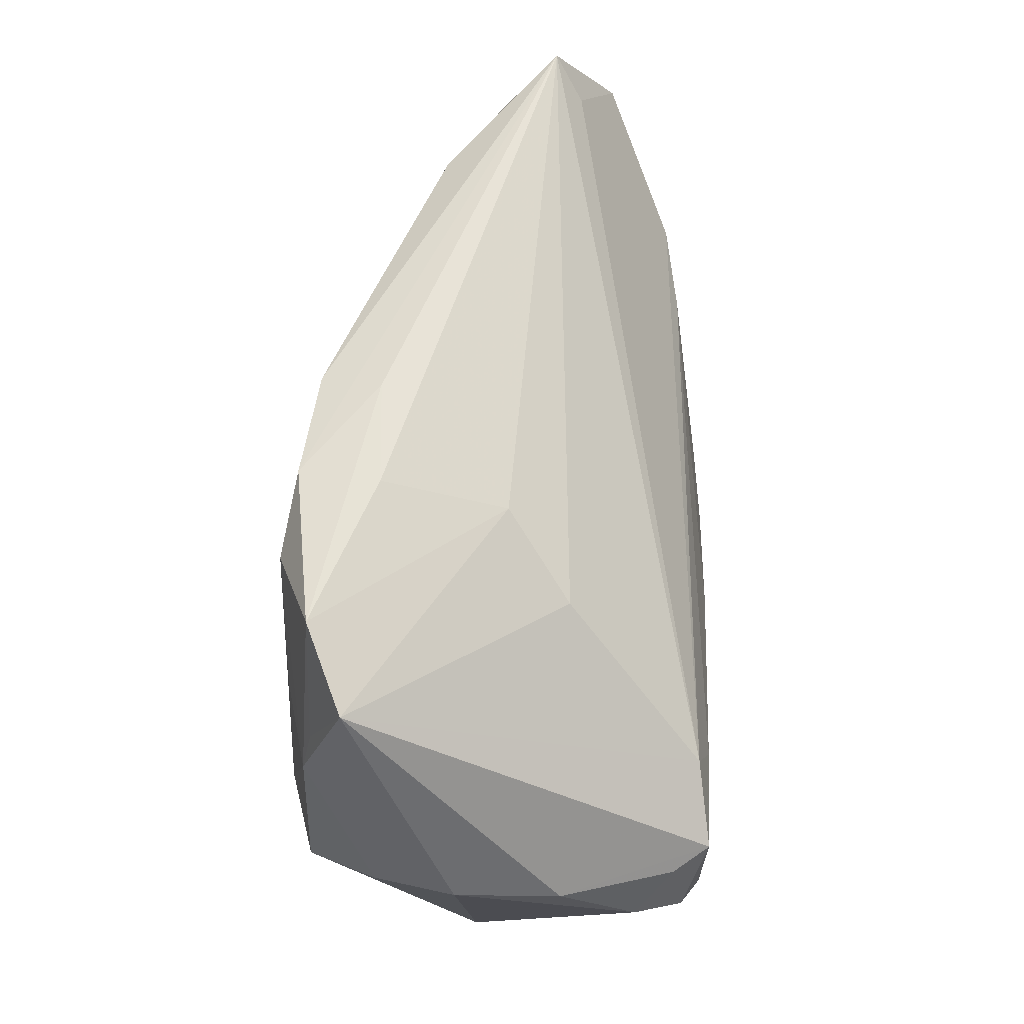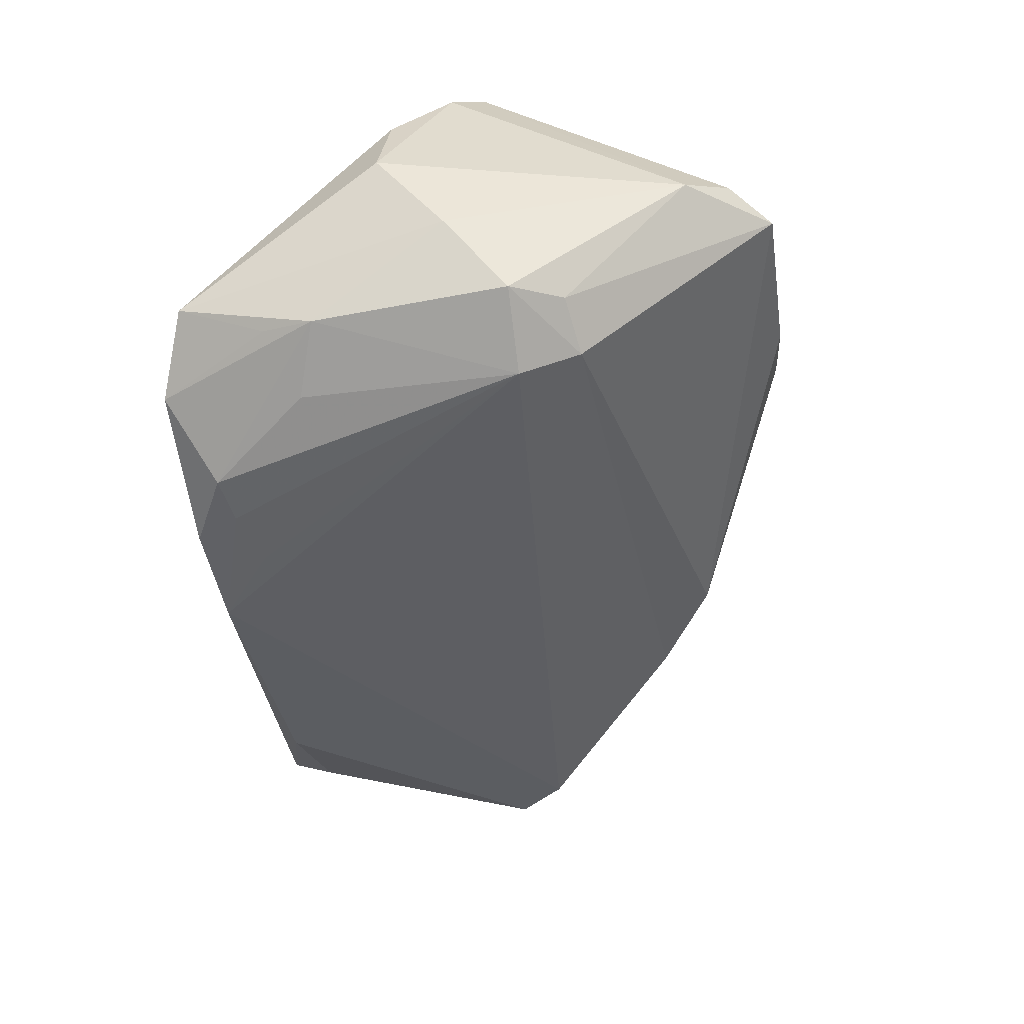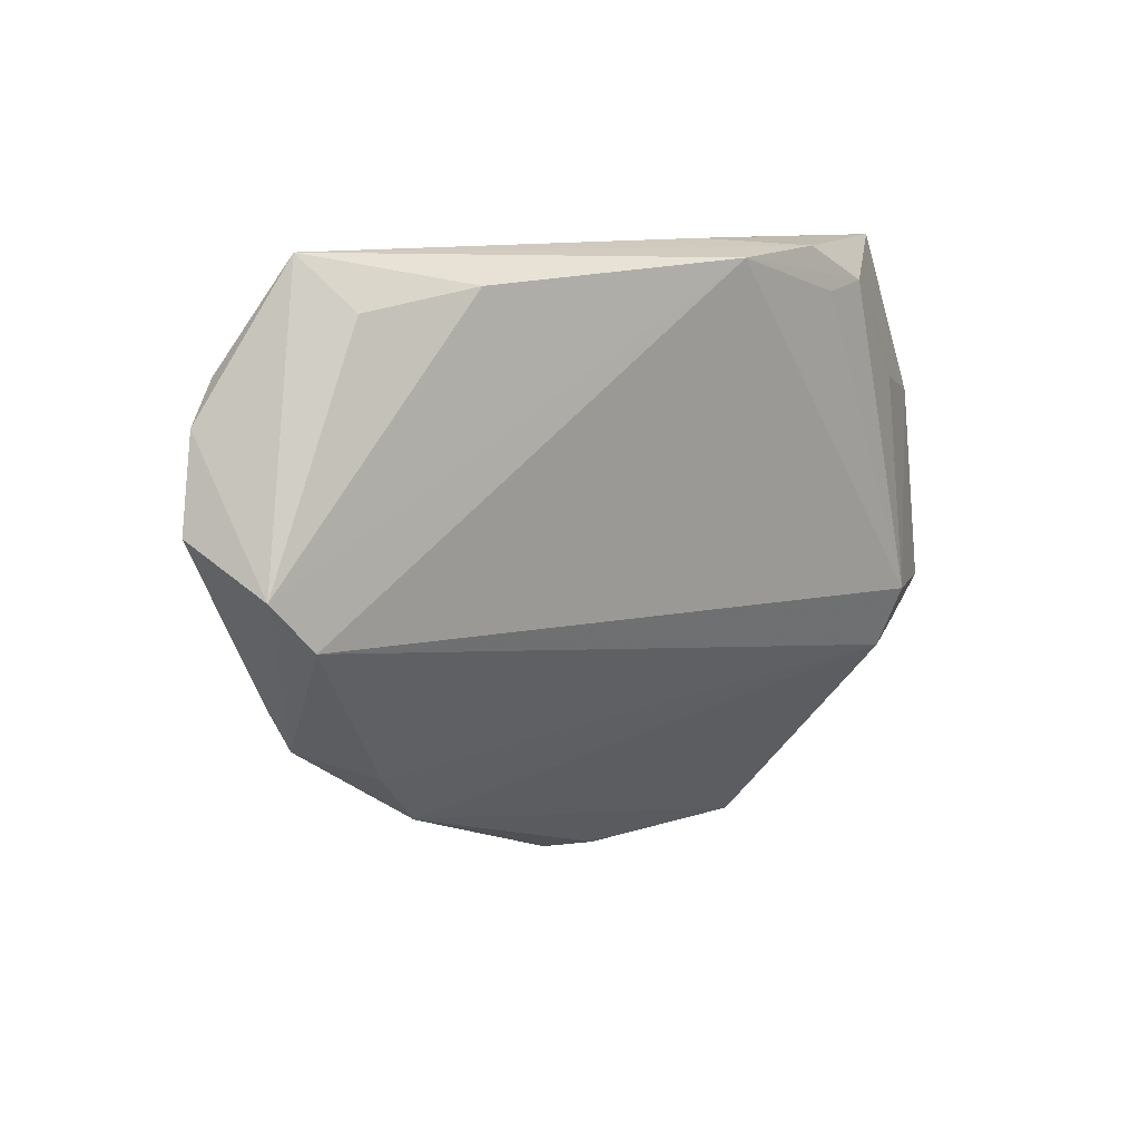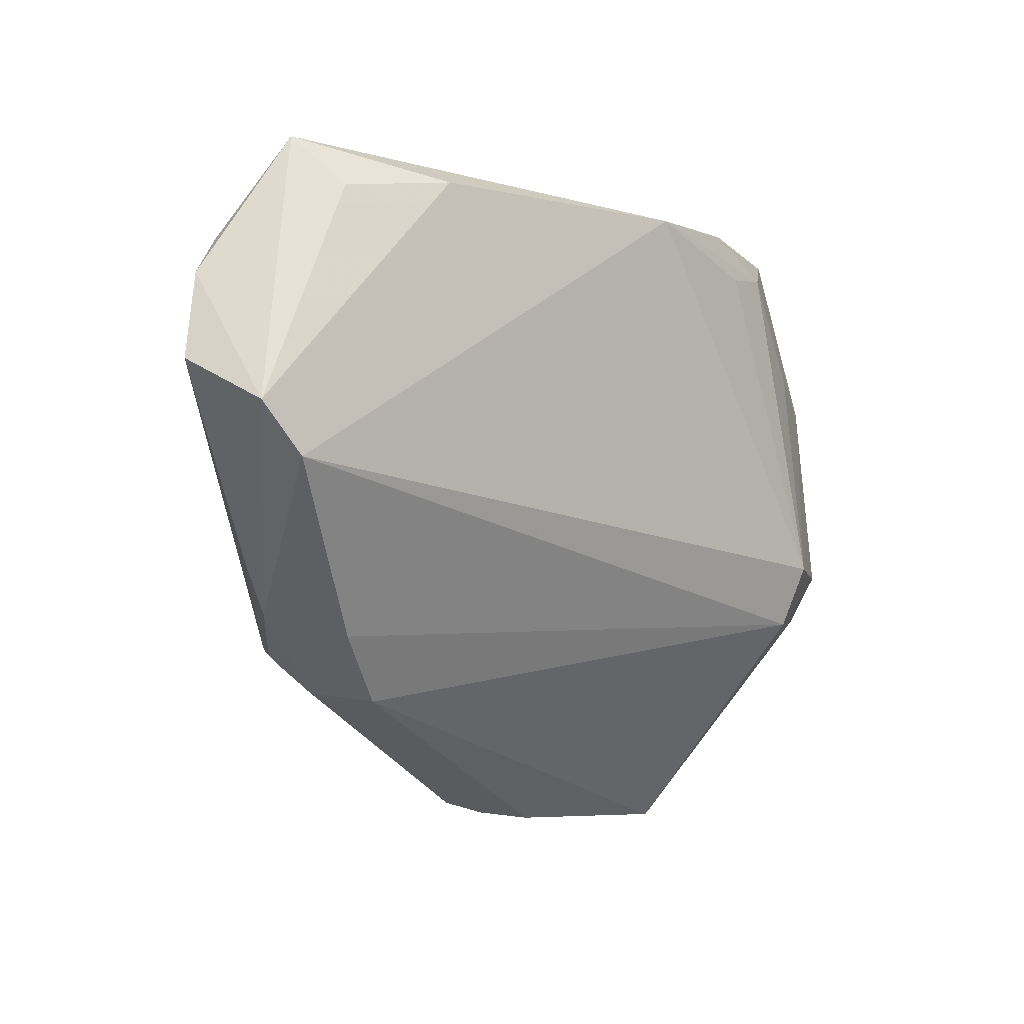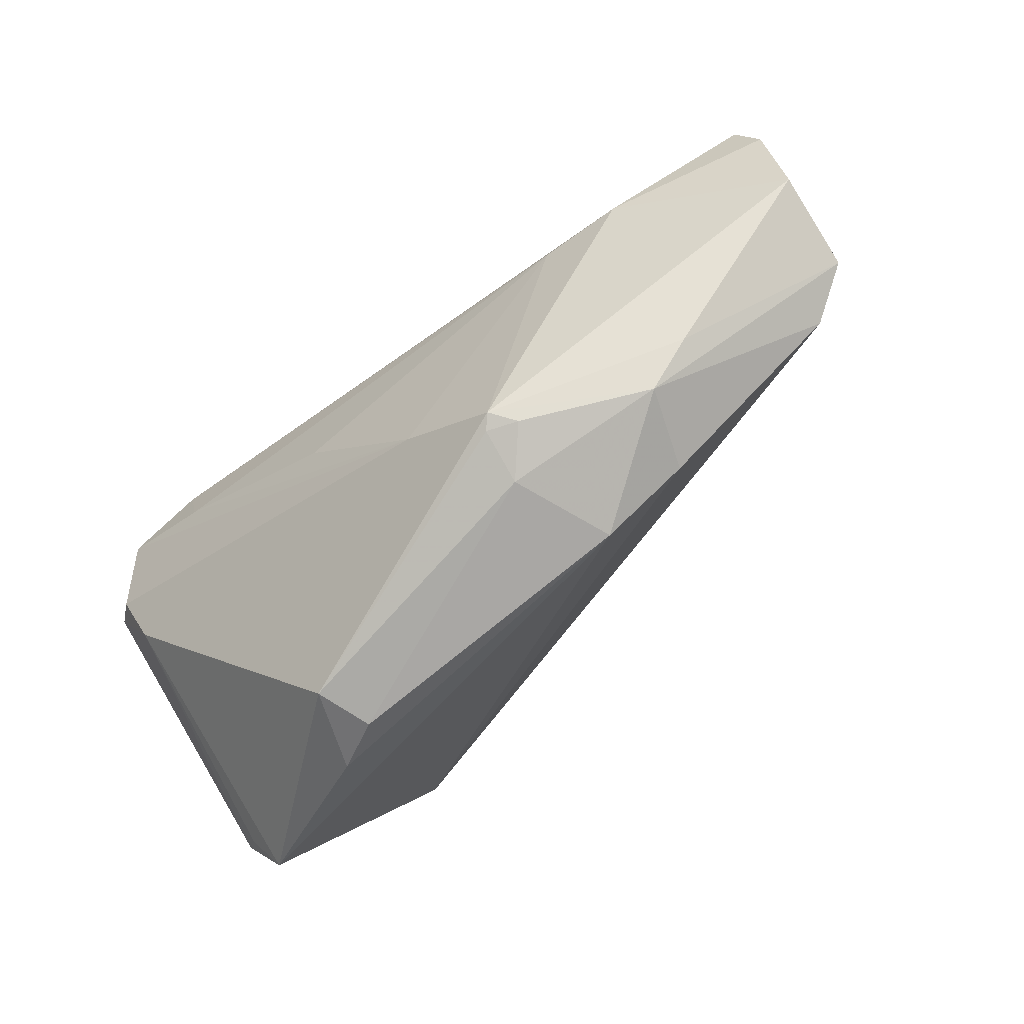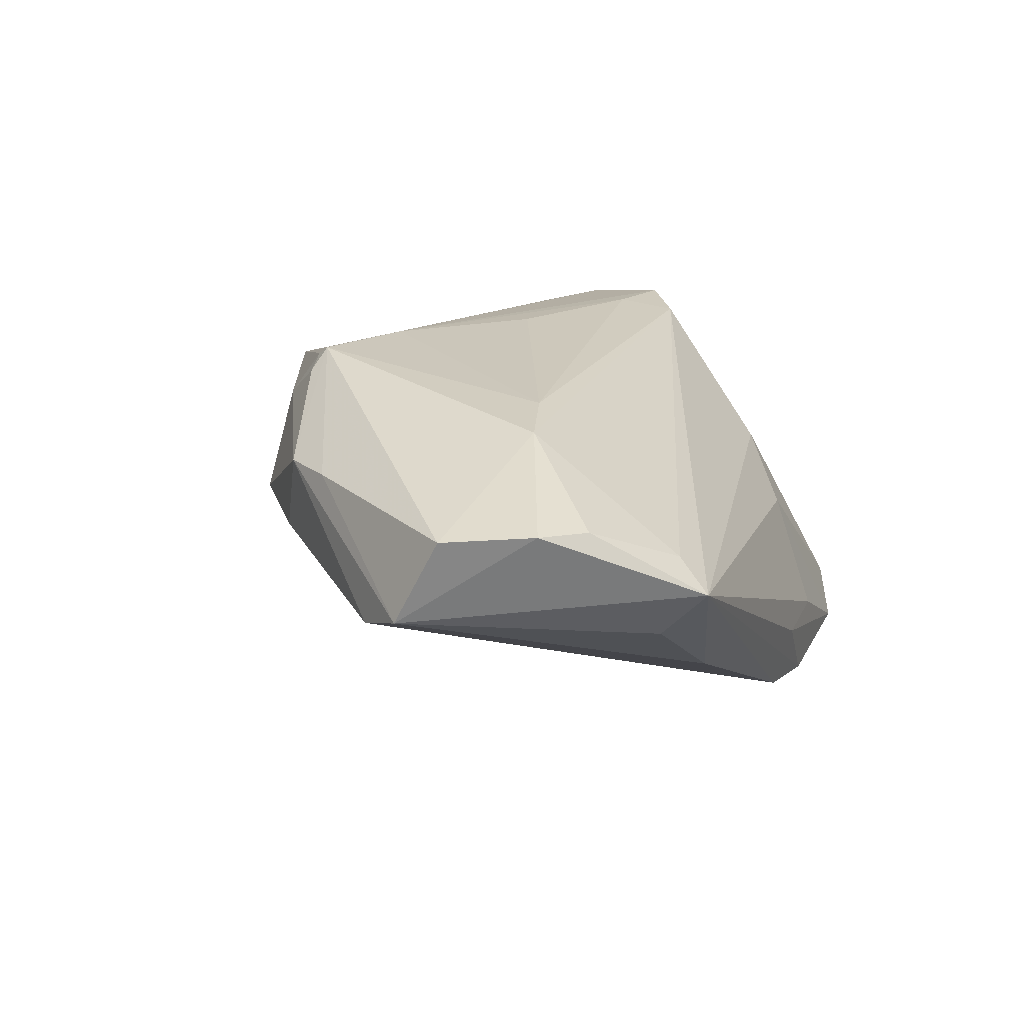
<metadata>
{"format":"obj","ext":"obj","renderer":"f3d","projection":"perspective","resolution":1024,"background":"white","views":[{"elev":62.9,"azim":-87.1,"up":"+Y"},{"elev":-56.8,"azim":-83.7,"up":"+Z"},{"elev":9.3,"azim":124.1,"up":"+Y"},{"elev":-10.6,"azim":121.2,"up":"+Y"},{"elev":-48.4,"azim":43.5,"up":"+Y"},{"elev":13.4,"azim":108.5,"up":"+Z"}]}
</metadata>
<code>
v -0.04636 -0.02629 -0.002277
v 0.04081 0.0313 -0.002486
v -0.04881 0.006648 0.02102
v 0.05395 0.009532 0.009451
v -0.04162 -0.03236 0.003034
v 0.0293 0.03378 -0.009215
v -0.04999 0.002597 -0.01348
v 0.03877 -0.01067 0.01248
v -0.002596 0.036 -0.02135
v -0.01812 -0.038 0.008896
v -0.0165 0.03311 0.0004641
v -0.01626 0.03791 -0.01356
v -0.004216 0.038 -0.01435
v -0.03833 -0.03691 0.001292
v 0.05285 0.003868 -0.0004875
v -0.03516 -0.01204 -0.0218
v -0.0335 0.038 -0.02007
v -0.01317 -0.036 0.01827
v 0.02489 0.01177 0.01999
v -0.03516 -0.004698 -0.02504
v -0.04294 0.03499 -0.01586
v -0.03396 0.005841 0.02504
v -0.04129 0.02472 -0.02002
v 0.01941 -0.01821 0.02448
v 0.007041 -0.01315 0.02504
v -0.01118 0.02961 -0.02248
v -0.0238 0.03296 -0.02424
v -0.03386 0.02121 -0.02336
v -0.04259 0.01874 -0.02117
v -0.01812 0.03184 -0.02364
v -0.03732 0.01226 0.02347
v -0.04699 -0.001982 0.02453
v 0.04366 0.03729 0.003272
v 0.02173 -0.01938 0.02185
v -0.04988 -0.001768 0.02249
v -0.0435 -0.009036 0.0231
v -0.05314 0.00925 0.008138
v -0.000106 -0.03253 0.01313
v -0.02513 0.02739 0.007749
v 0.04784 -0.001711 -0.002328
v 0.03426 0.01415 0.01824
v -0.04333 -0.0318 0.00209
v 0.05149 0.02015 0.01028
v 0.03432 -0.0164 0.01301
v 0.01831 -0.01975 0.0235
v -0.01037 -0.001264 0.0249
v 0.01788 -0.02379 0.01836
v 0.04806 0.02493 0.01043
v 0.02139 -0.0258 0.006448
v -0.01506 0.03707 -0.02272
v -0.05241 0.001981 0.01691
v -0.04501 -0.004519 -0.02202
v -0.04178 -0.01077 -0.01999
v 0.04021 0.03317 0.00651
v 0.03018 -0.01911 0.003945
v -0.01148 -0.03749 0.01178
v -0.04592 0.007632 0.02504
v -0.05395 0.01039 -0.003776
f 58 21 7
f 11 21 39
f 39 33 11
f 17 23 21
f 21 11 17
f 47 45 18
f 39 21 31
f 21 57 31
f 31 33 39
f 21 58 37
f 37 57 21
f 32 57 35
f 2 6 33
f 50 33 9
f 33 6 9
f 40 55 16
f 16 20 40
f 20 9 40
f 13 33 50
f 50 17 13
f 12 11 33
f 12 17 11
f 33 13 12
f 12 13 17
f 56 47 18
f 16 55 49
f 49 14 16
f 45 47 34
f 33 31 54
f 41 54 31
f 22 31 57
f 51 37 58
f 57 32 25
f 25 22 57
f 46 22 25
f 36 32 35
f 36 14 18
f 18 25 36
f 36 25 32
f 16 14 53
f 27 17 50
f 50 9 27
f 52 20 16
f 16 53 52
f 4 8 15
f 15 2 33
f 6 2 15
f 15 9 6
f 15 40 9
f 14 49 10
f 10 49 56
f 18 14 10
f 10 56 18
f 47 56 38
f 38 49 47
f 56 49 38
f 47 49 44
f 44 34 47
f 44 49 55
f 55 40 44
f 44 15 8
f 40 15 44
f 33 54 48
f 54 41 48
f 57 37 3
f 37 51 3
f 35 57 3
f 3 51 35
f 46 25 19
f 19 22 46
f 19 41 31
f 31 22 19
f 18 45 24
f 24 25 18
f 4 41 24
f 41 19 24
f 24 19 25
f 45 34 24
f 24 8 4
f 24 44 8
f 34 44 24
f 14 36 5
f 23 17 29
f 17 27 29
f 20 52 29
f 21 23 29
f 7 21 29
f 29 52 7
f 20 27 30
f 30 27 9
f 1 53 14
f 1 52 53
f 7 52 1
f 1 58 7
f 1 51 58
f 35 51 1
f 43 41 4
f 43 48 41
f 33 48 43
f 4 15 43
f 43 15 33
f 28 27 20
f 20 29 28
f 28 29 27
f 26 9 20
f 20 30 26
f 26 30 9
f 14 5 42
f 42 1 14
f 35 1 42
f 42 36 35
f 42 5 36

</code>
